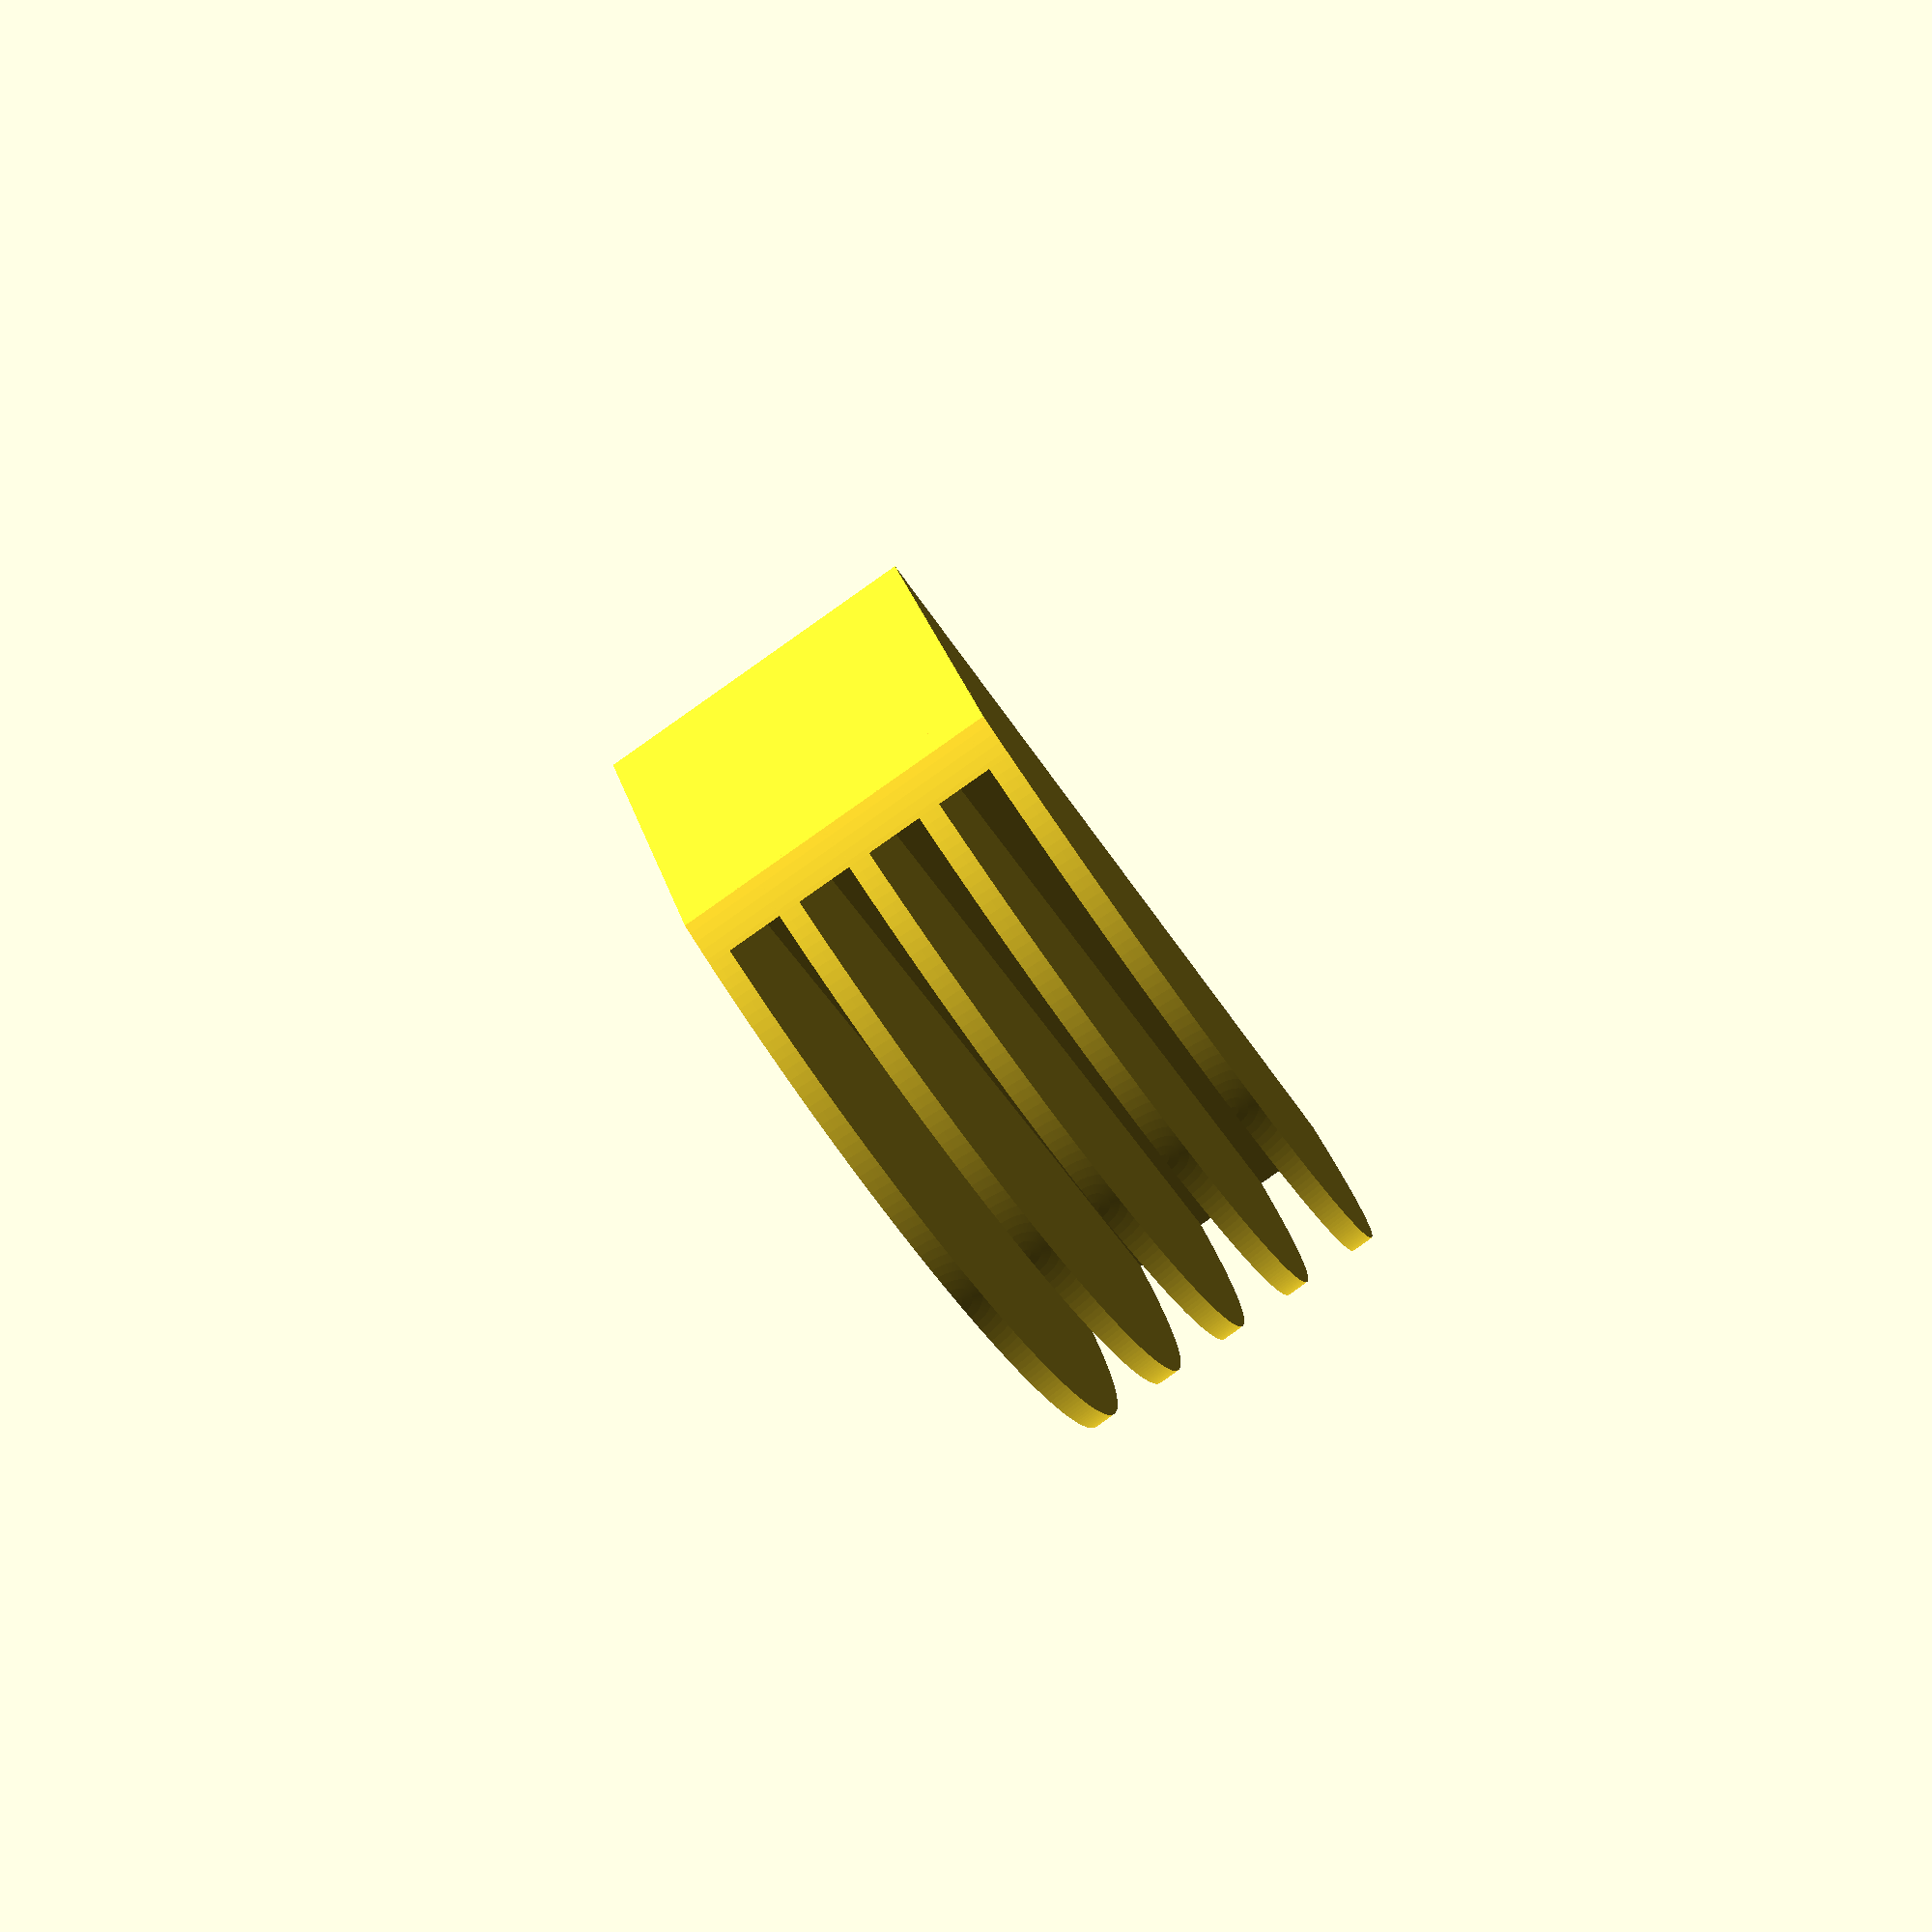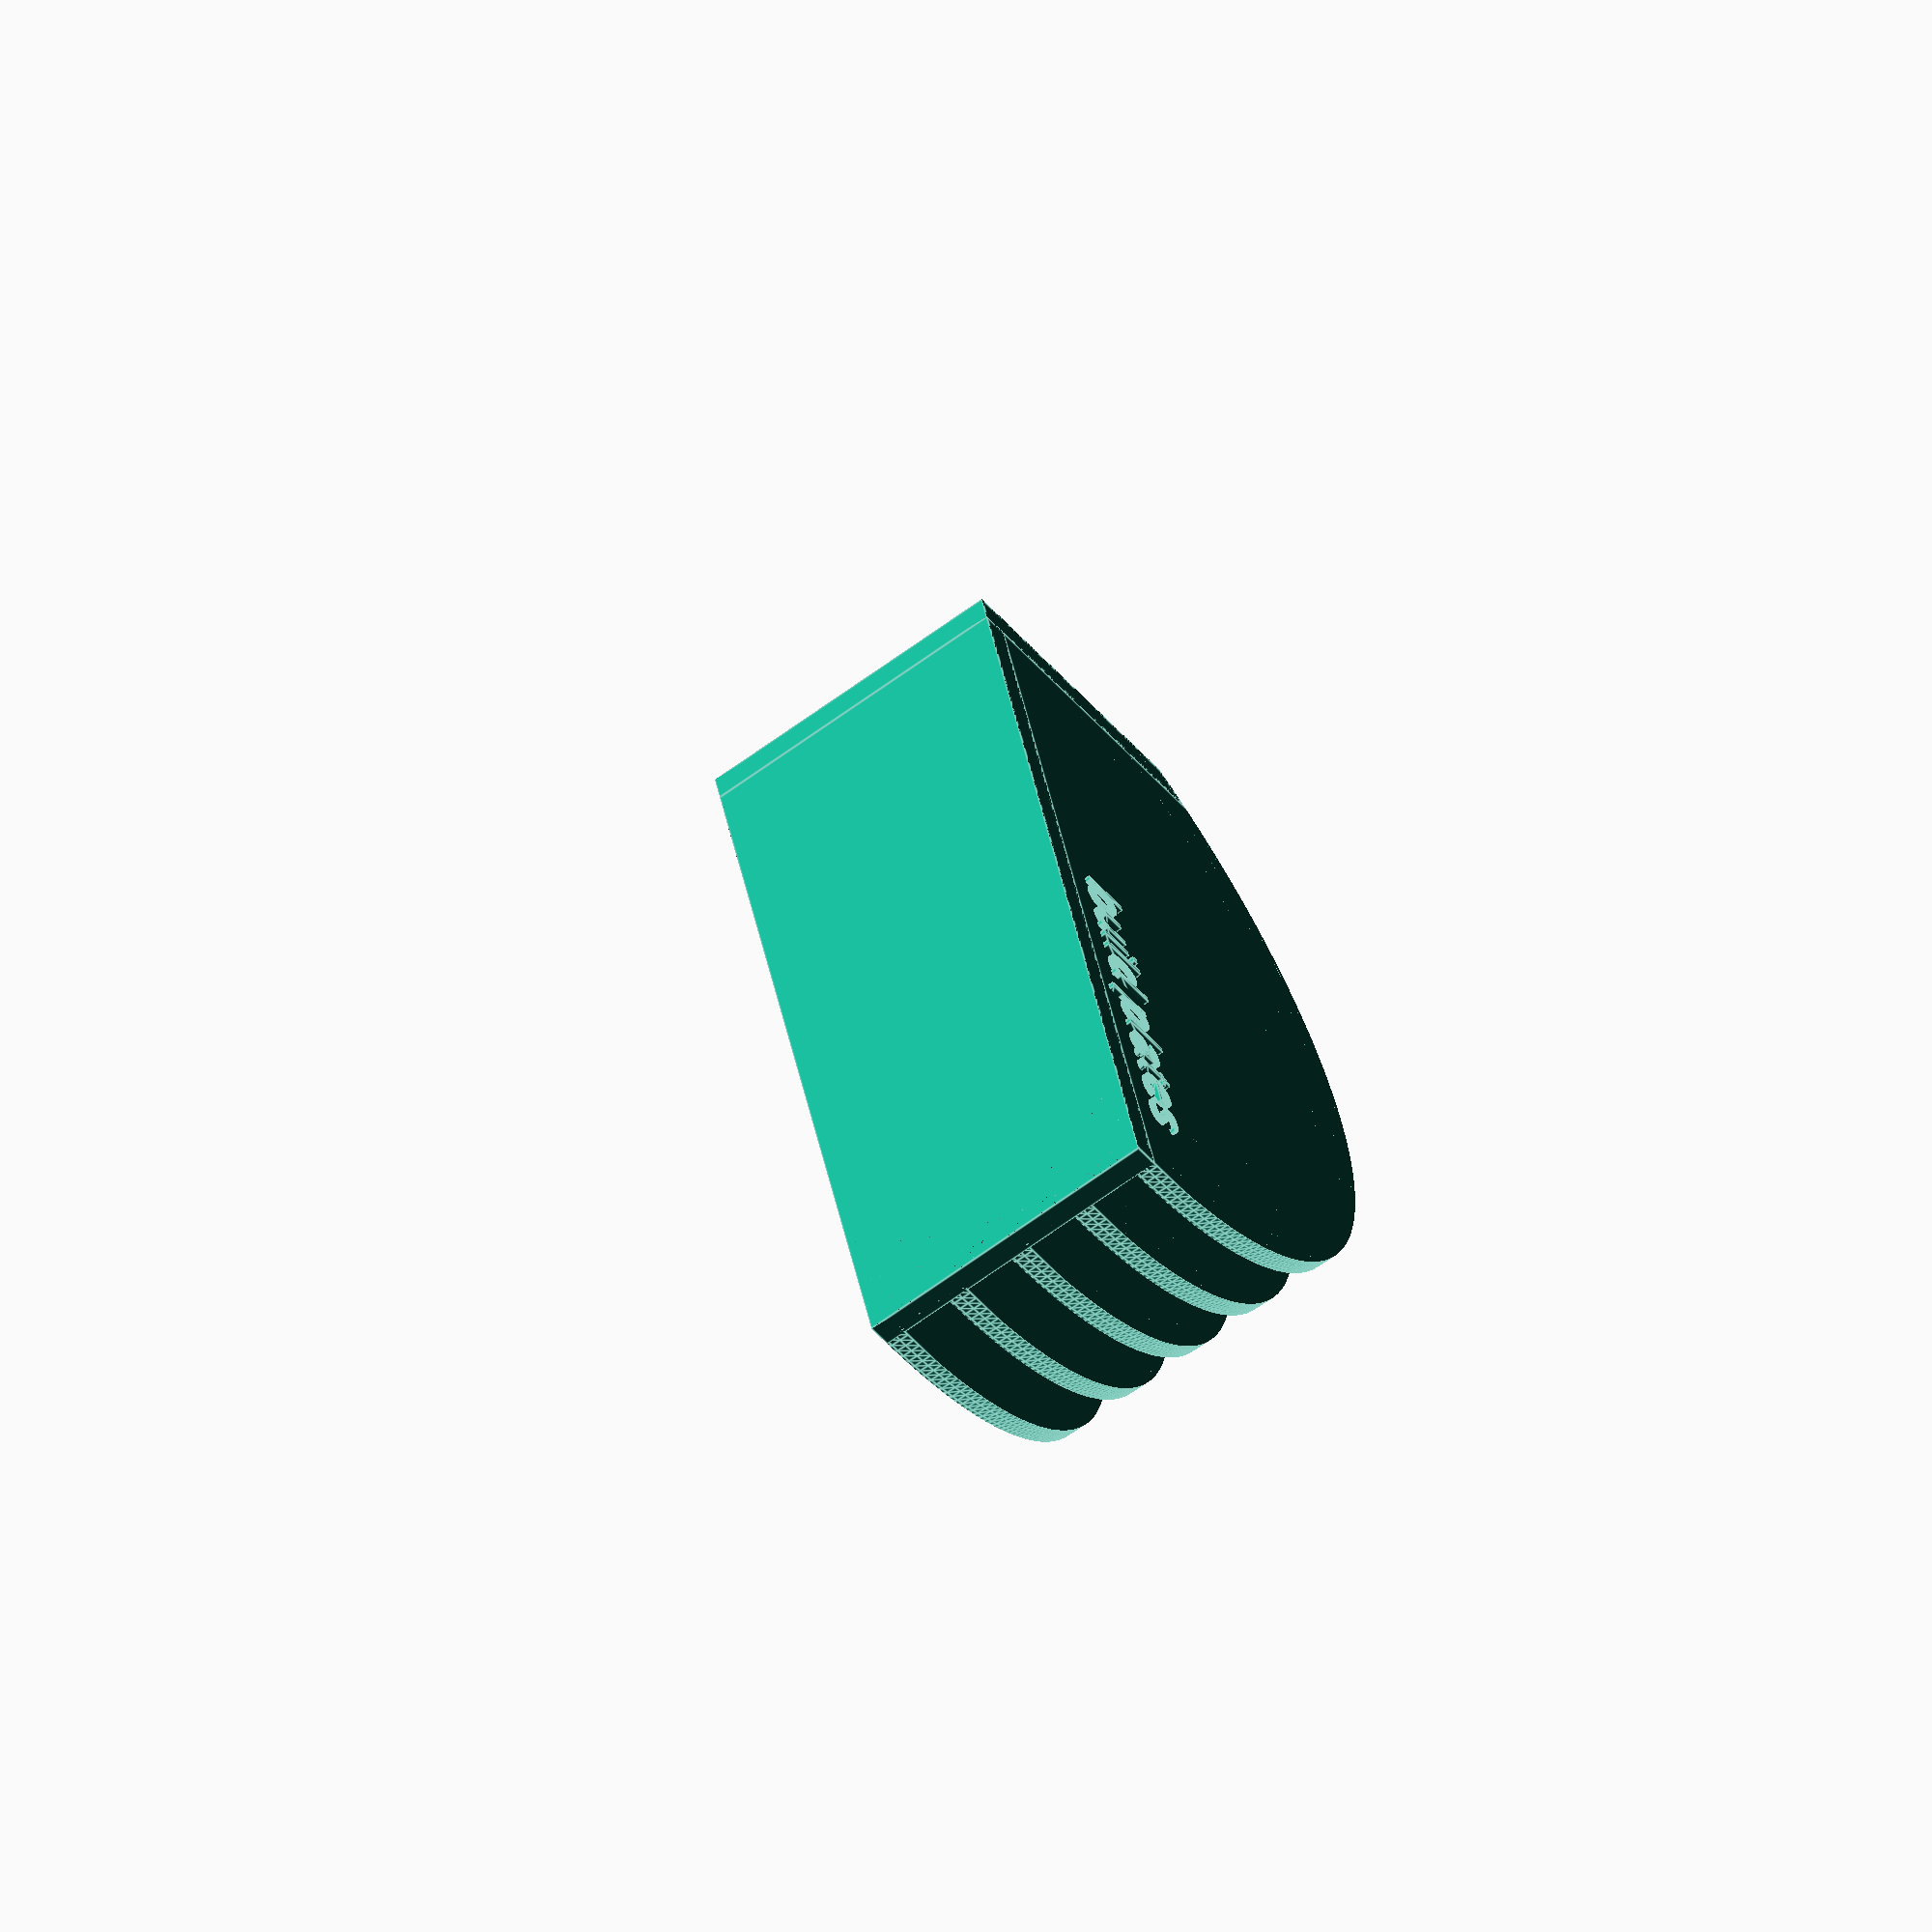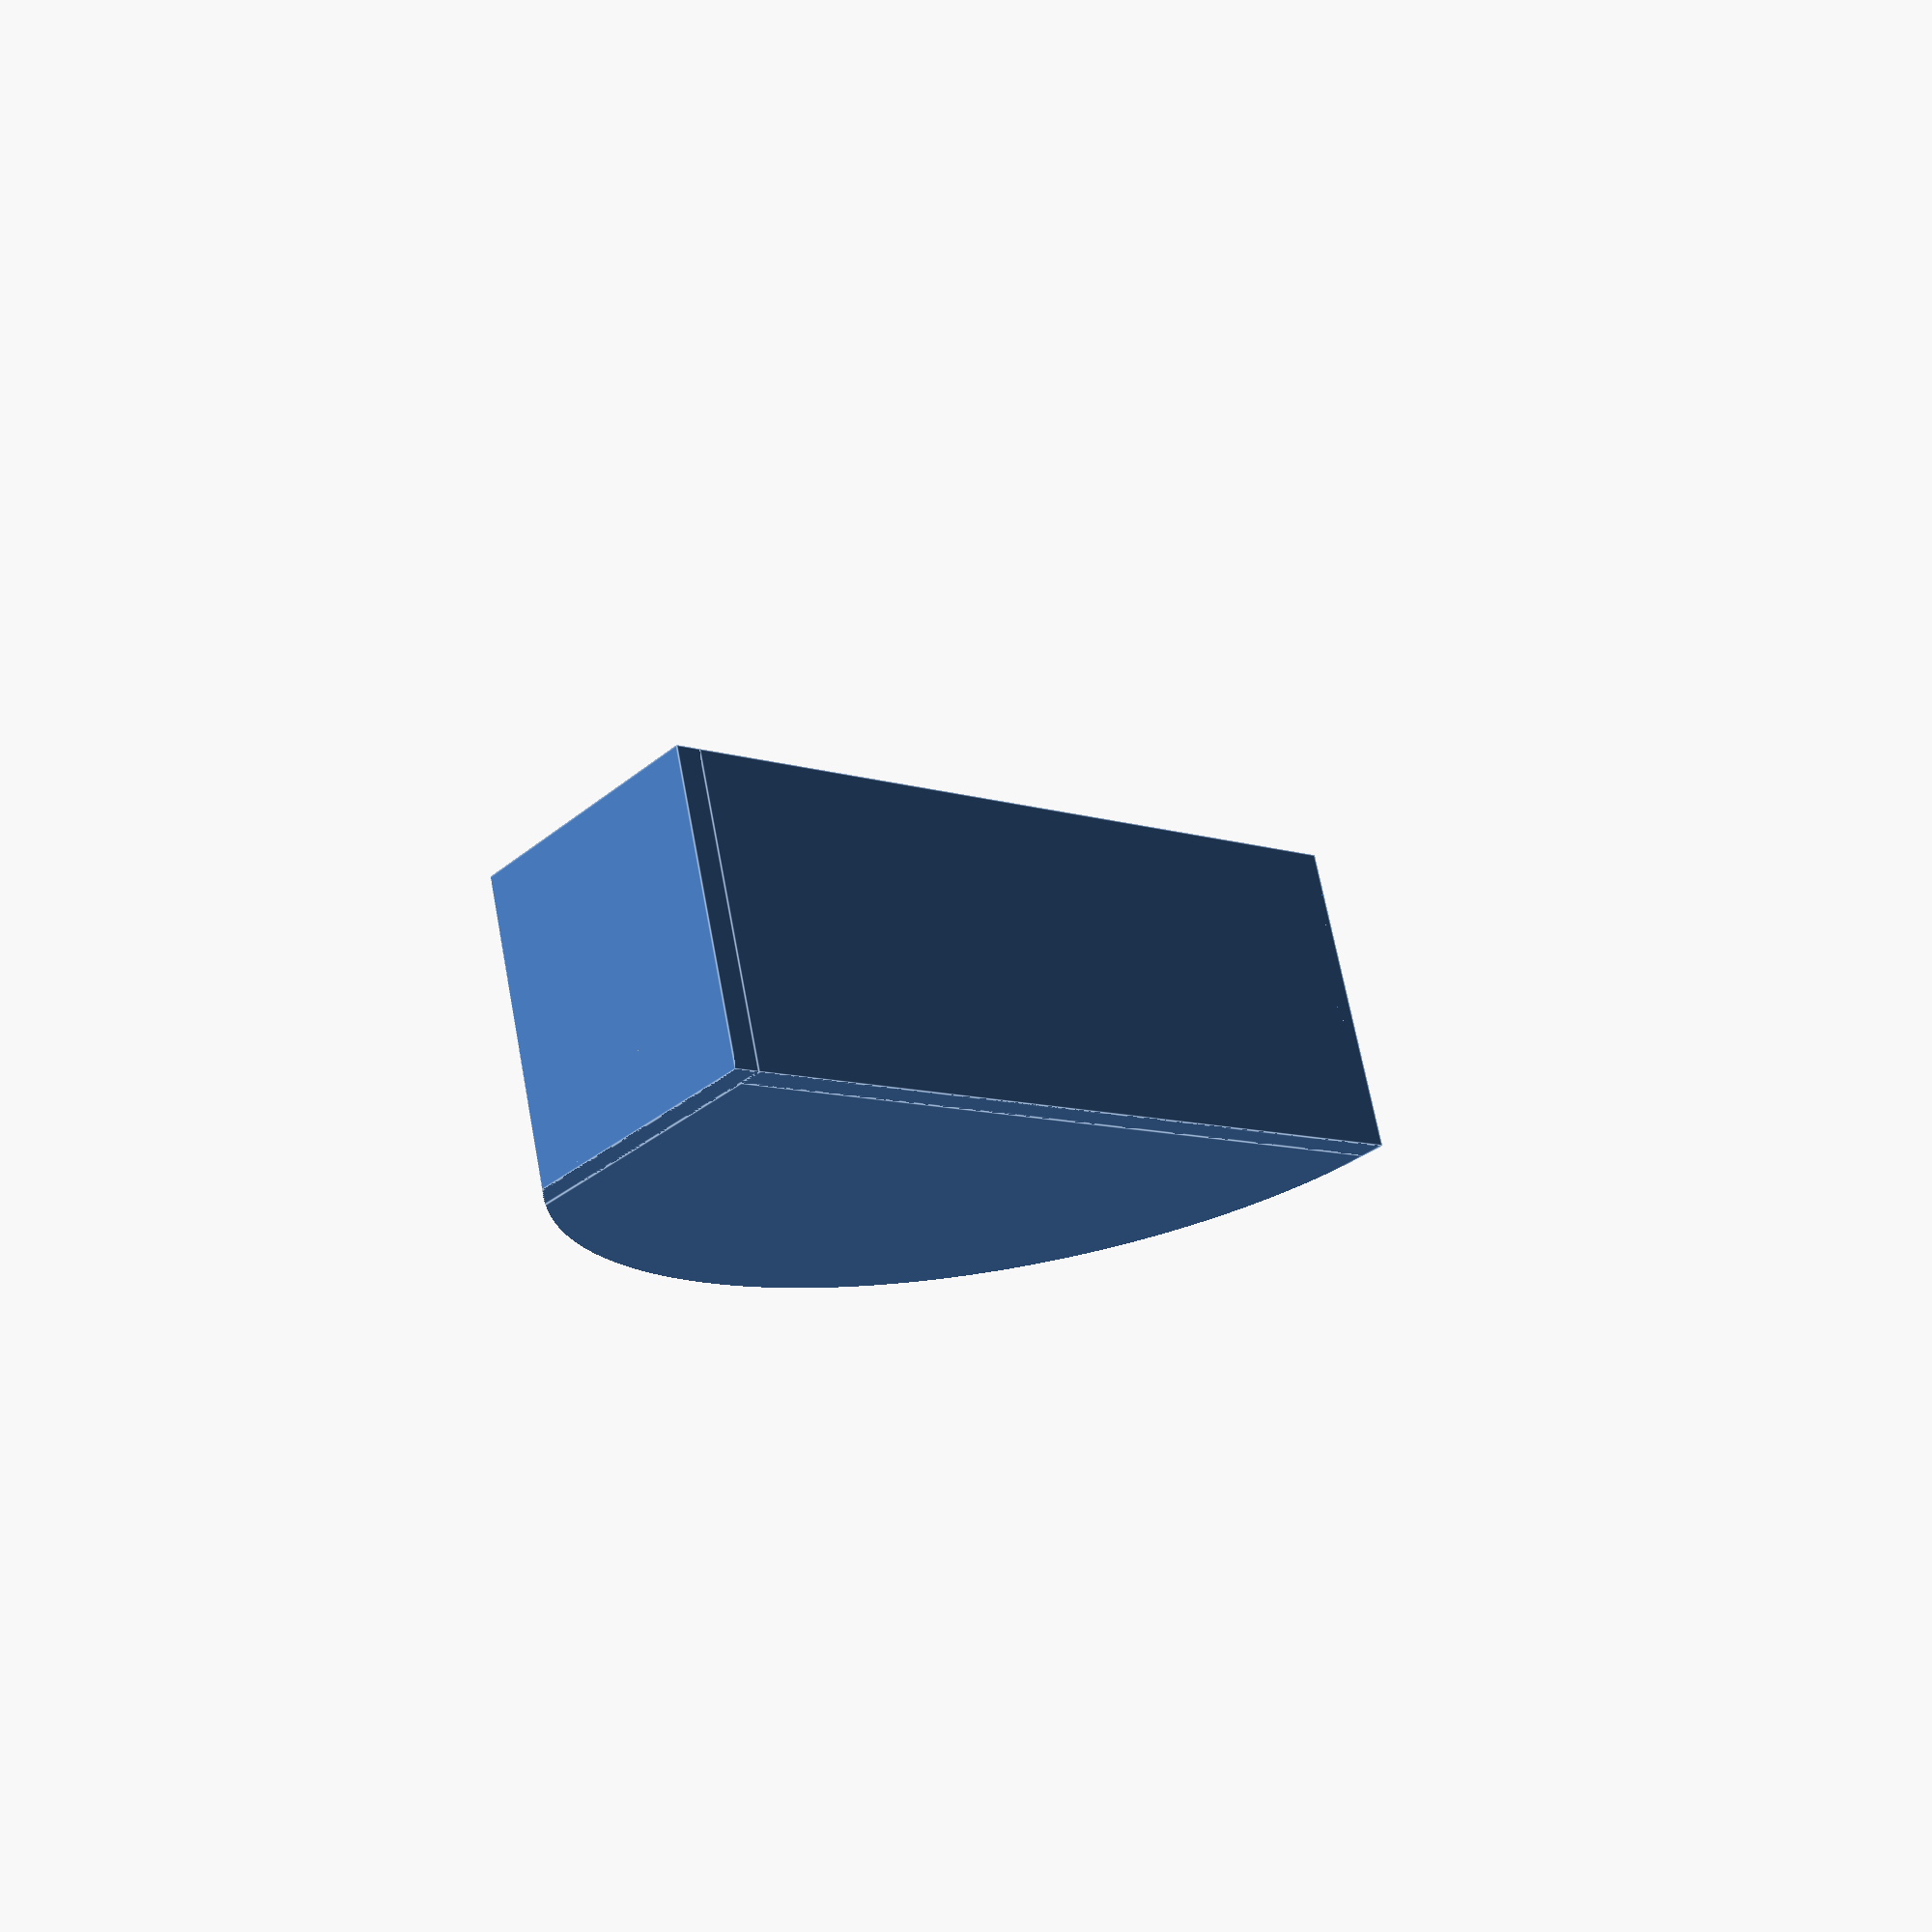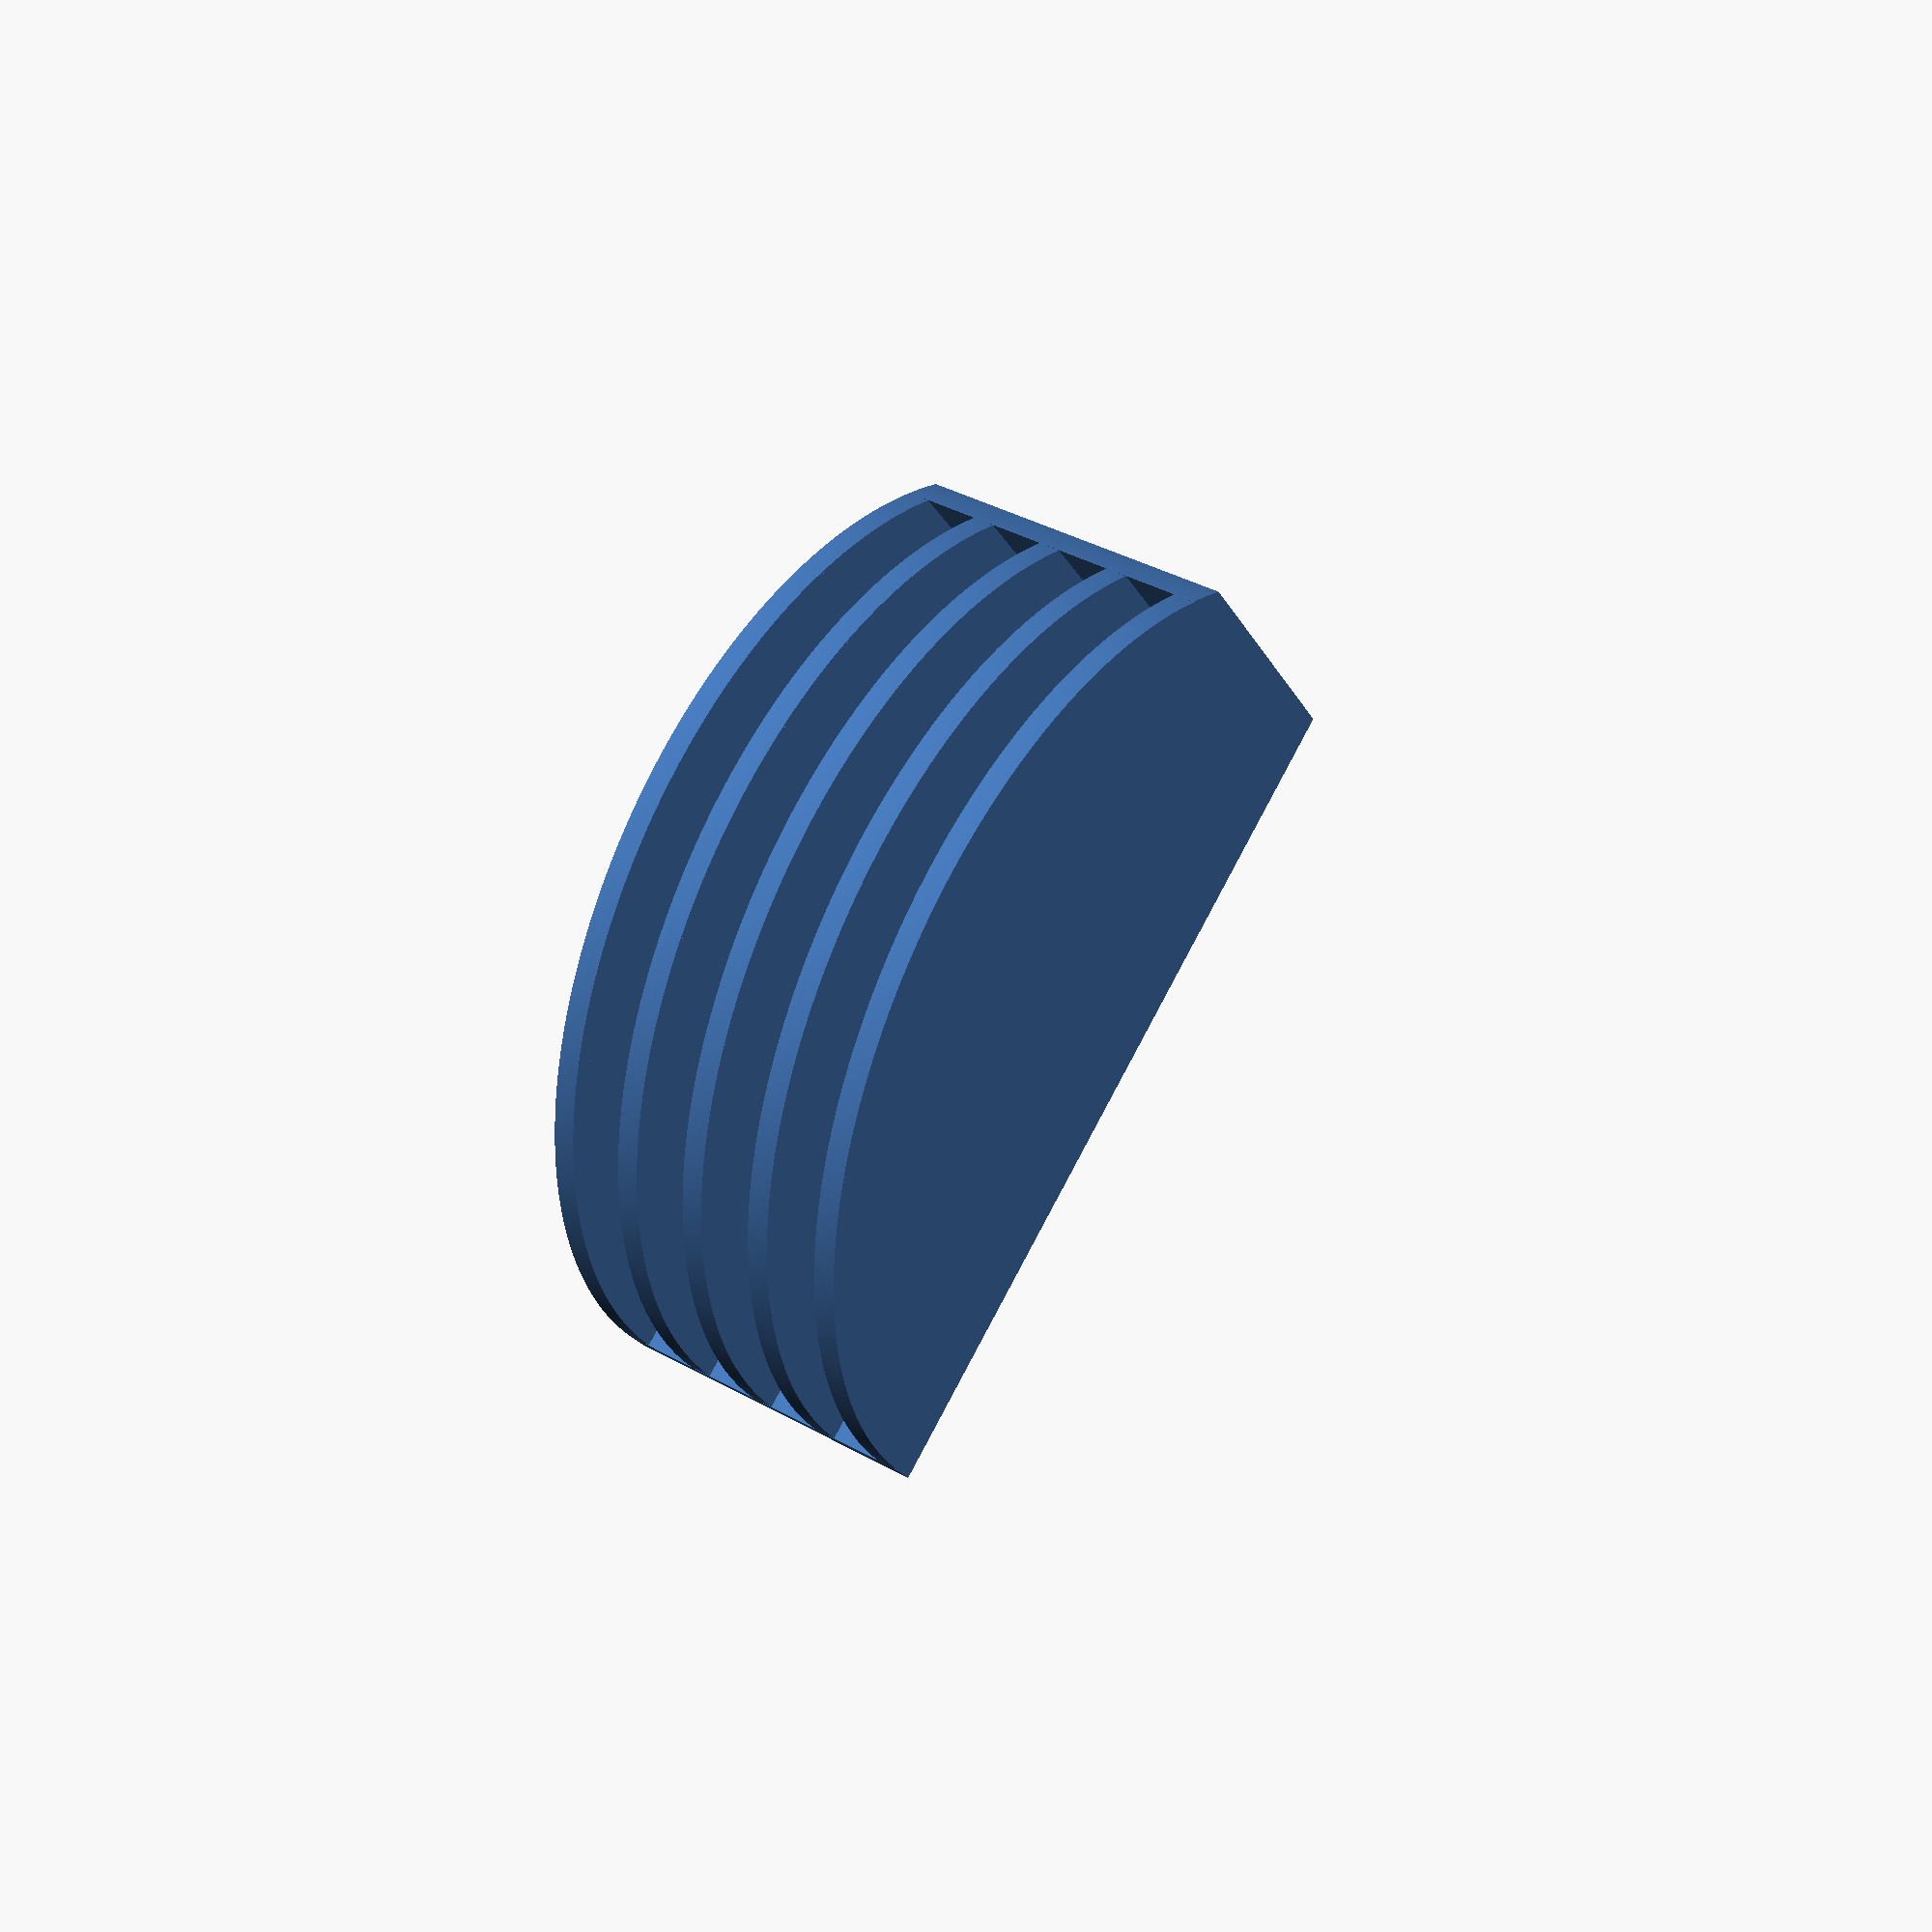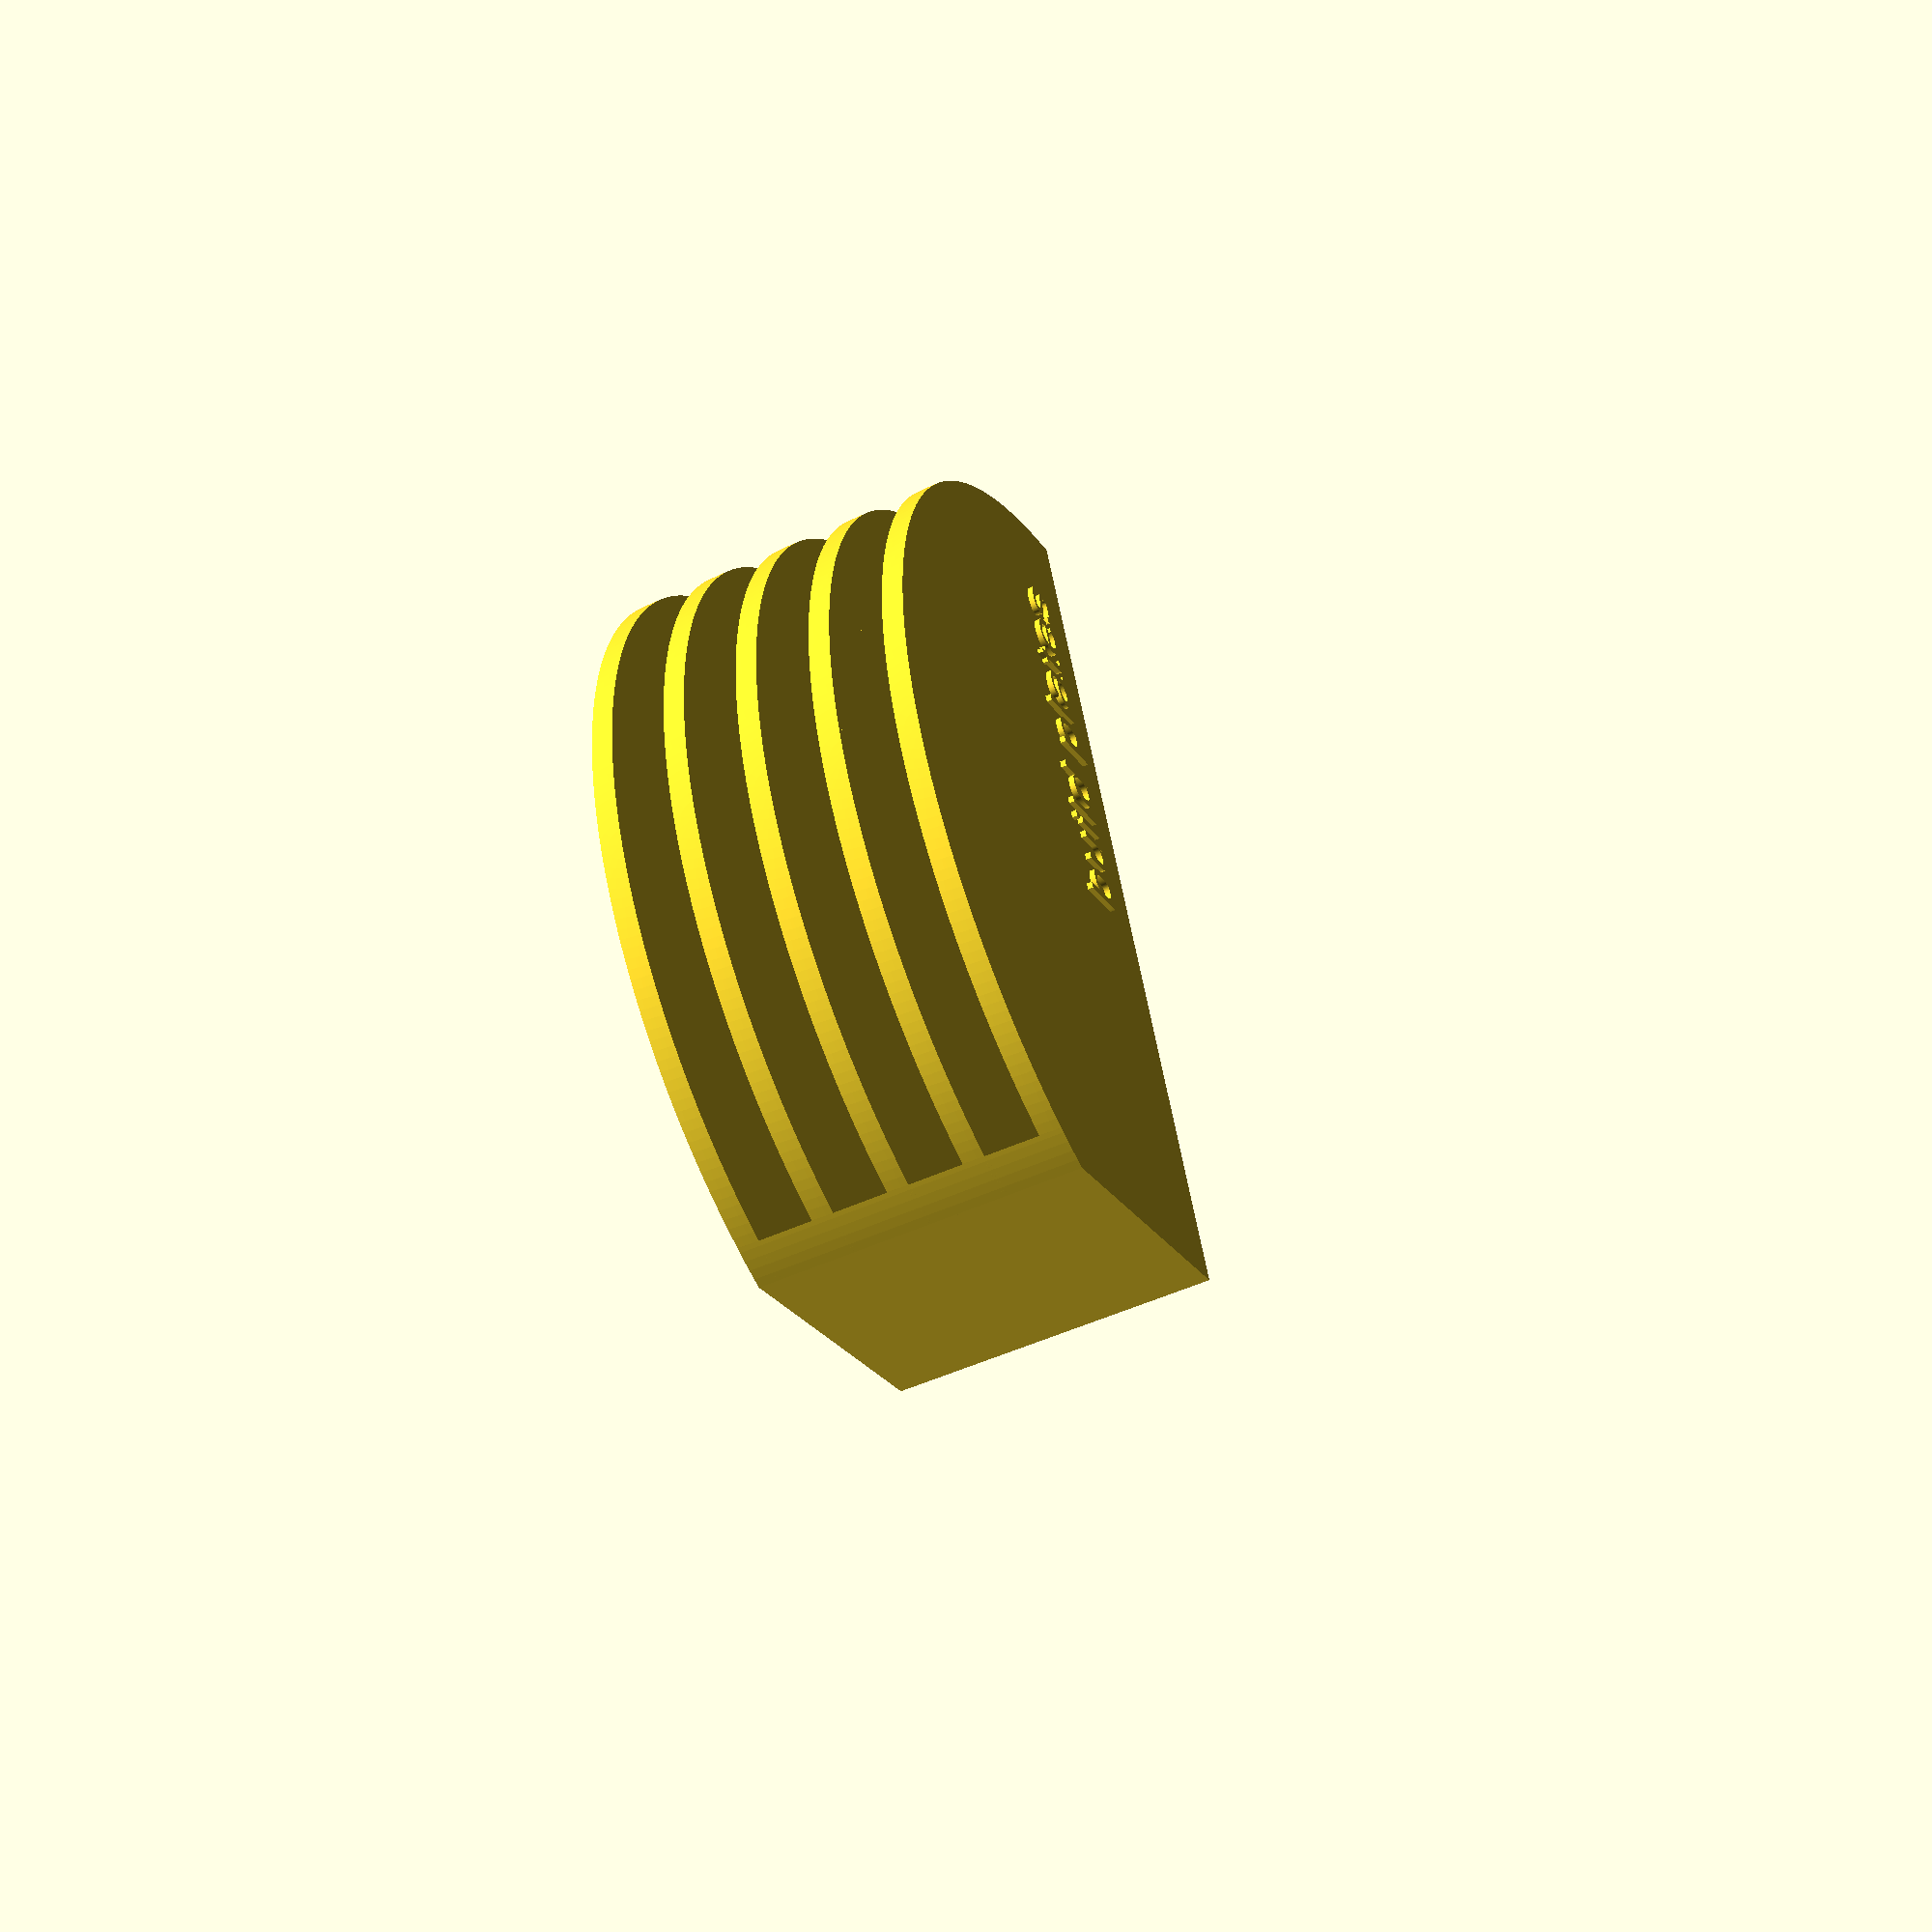
<openscad>
// Print bed sheet holder - Prusa Mini

slots = 4;
slot_w = 10;
wall_h = 100;
wall_w = 4;
depth = 150;
base = 5;

total_w = slots * (slot_w + wall_w) + wall_w;

module base() {
    union() {
        cube([total_w, depth, base]);
        intersection() {
            translate([0, depth, 0])
              cube([total_w, base, wall_h]);
            translate([0, depth/1.75, base])
              rotate([90, 0, 90])
              cylinder(h=total_w, r=depth/1.75);
        }
    }
}

module slots() {
    for(x = [0:slots]) {
        translate([x*(slot_w+wall_w), 0, 0]) {
            intersection() {
                cube([wall_w, depth, wall_h]);
                translate([0, depth/1.75, 0]) sphere(depth/1.75);
            }
        }
    }
}

module label() {
    translate([2, depth/1.75, 2*base])
      rotate([90, 0, -90]) 
      linear_extrude(3) 
      text("build plates");
}

translate([-total_w/2, -depth/2, 0]) {
    union() {
        $fn = 300;
        base();
        translate([0, 0, base]) slots();
        label();
    }
}

</openscad>
<views>
elev=328.0 azim=328.2 roll=344.2 proj=p view=solid
elev=222.3 azim=192.8 roll=325.0 proj=o view=edges
elev=210.5 azim=283.9 roll=39.5 proj=p view=edges
elev=201.8 azim=210.2 roll=159.3 proj=p view=solid
elev=25.0 azim=169.0 roll=24.6 proj=p view=solid
</views>
